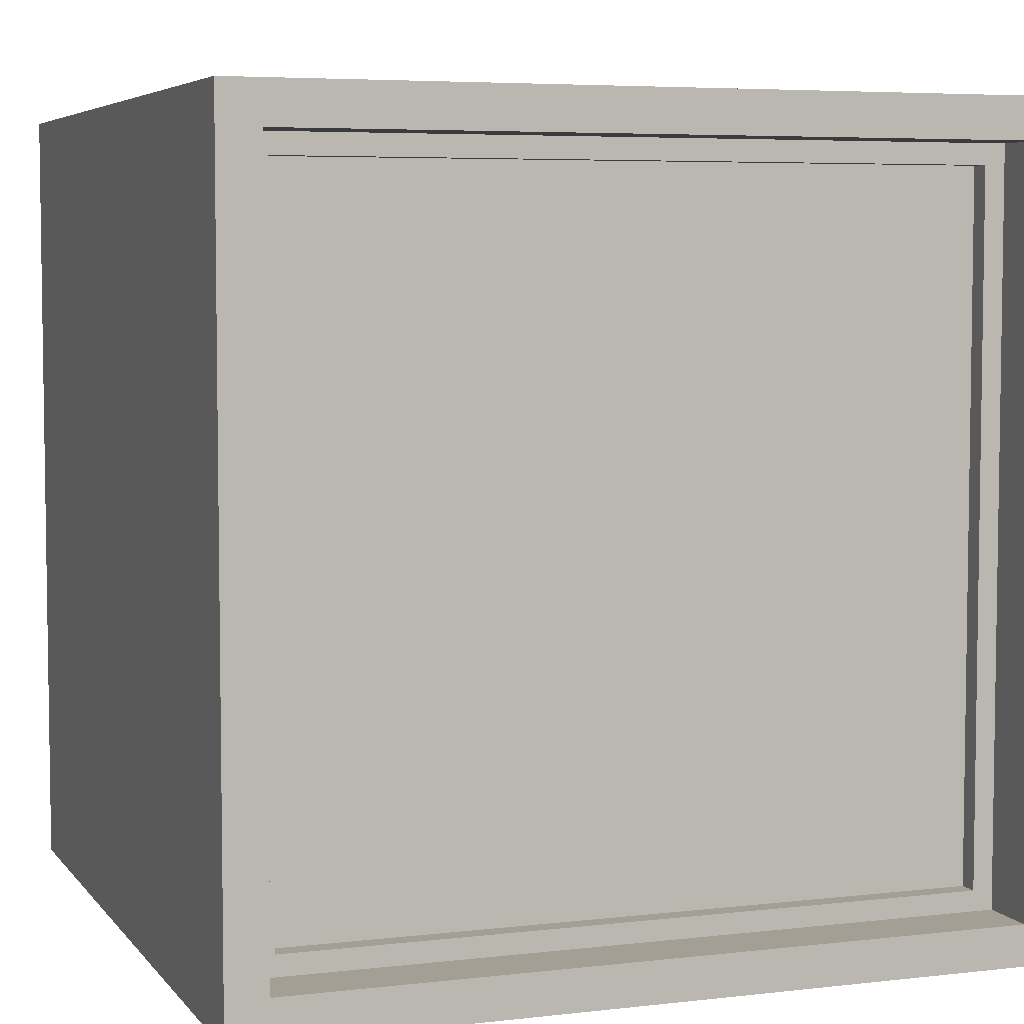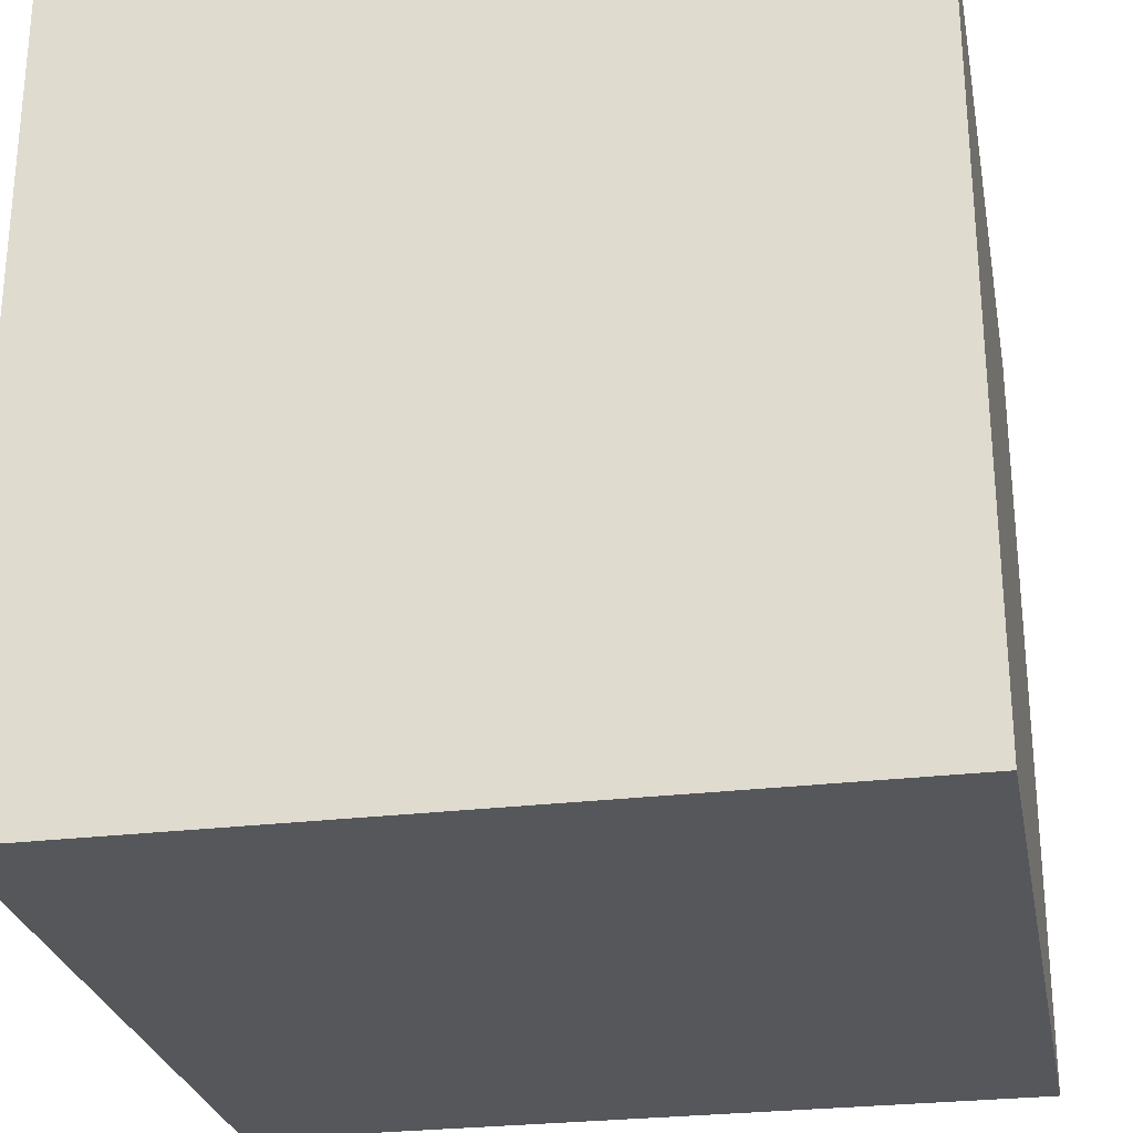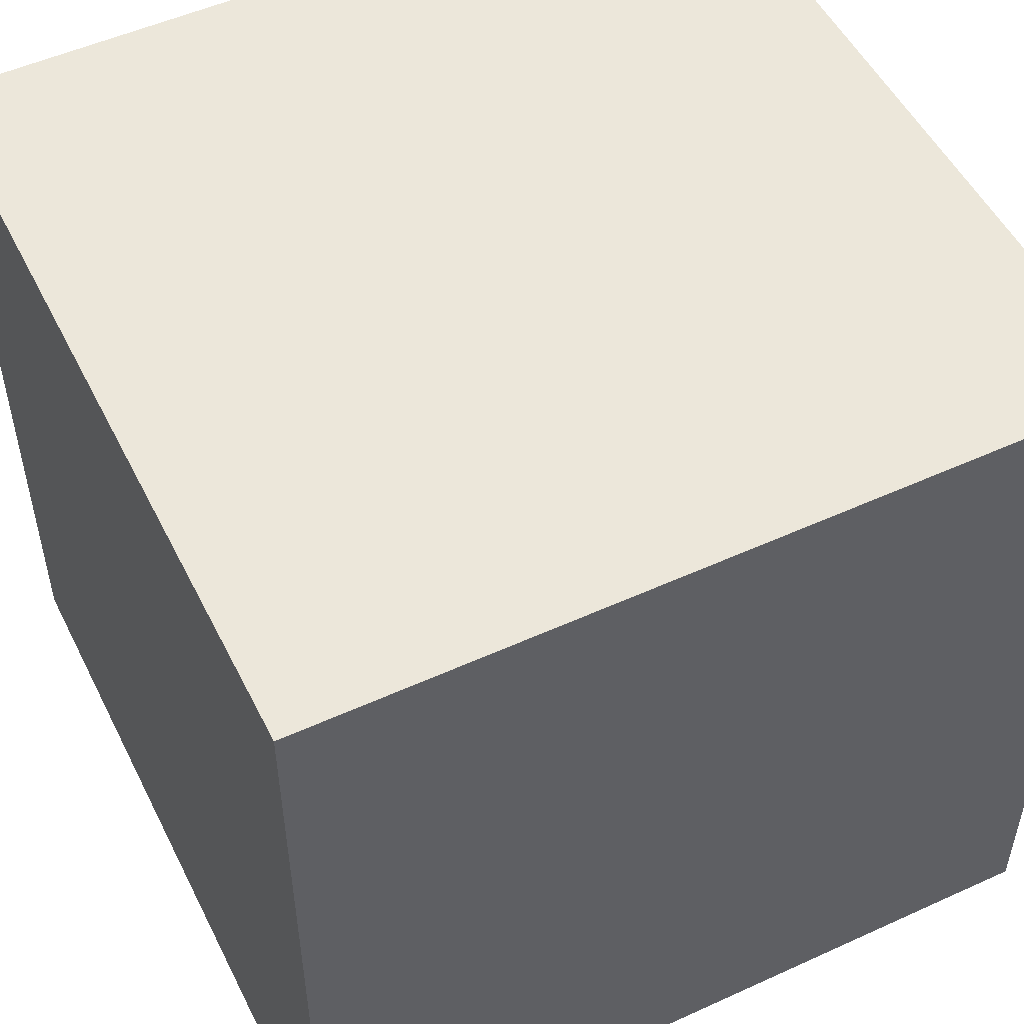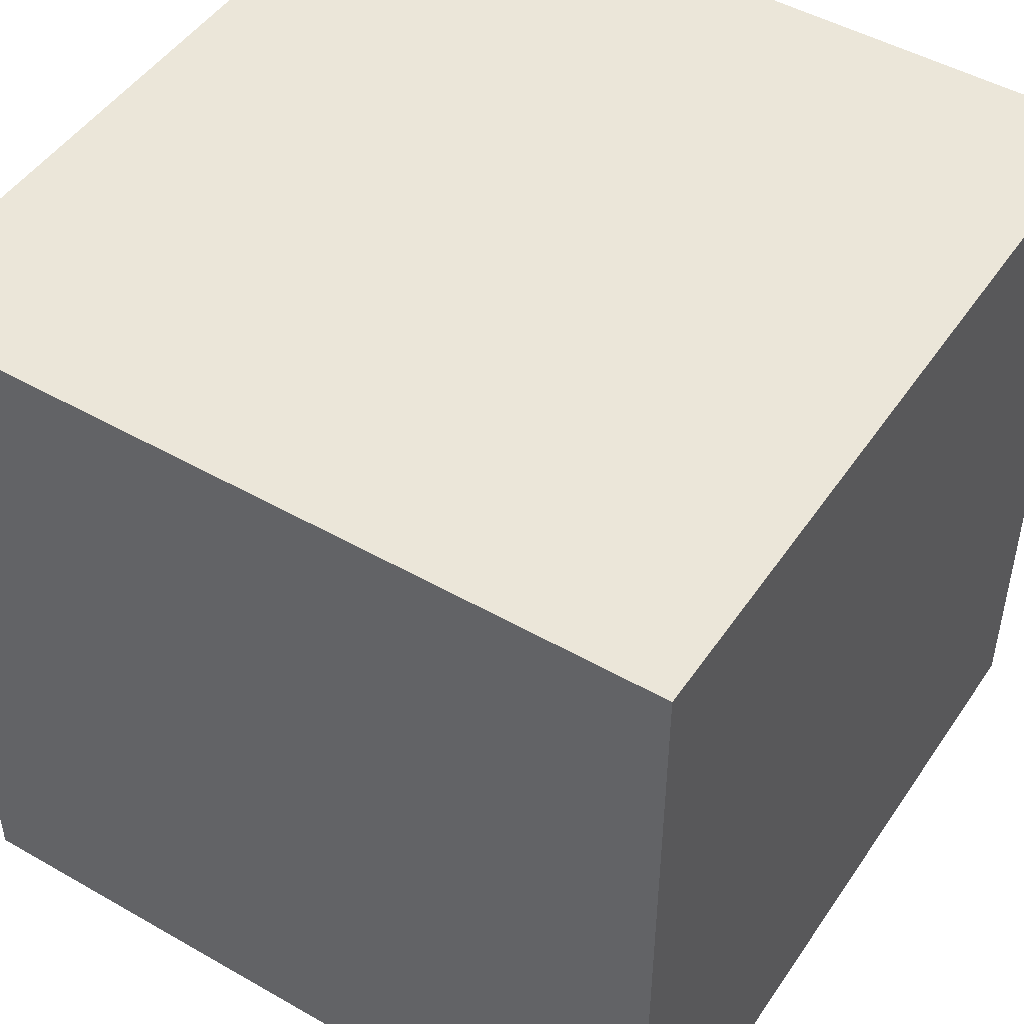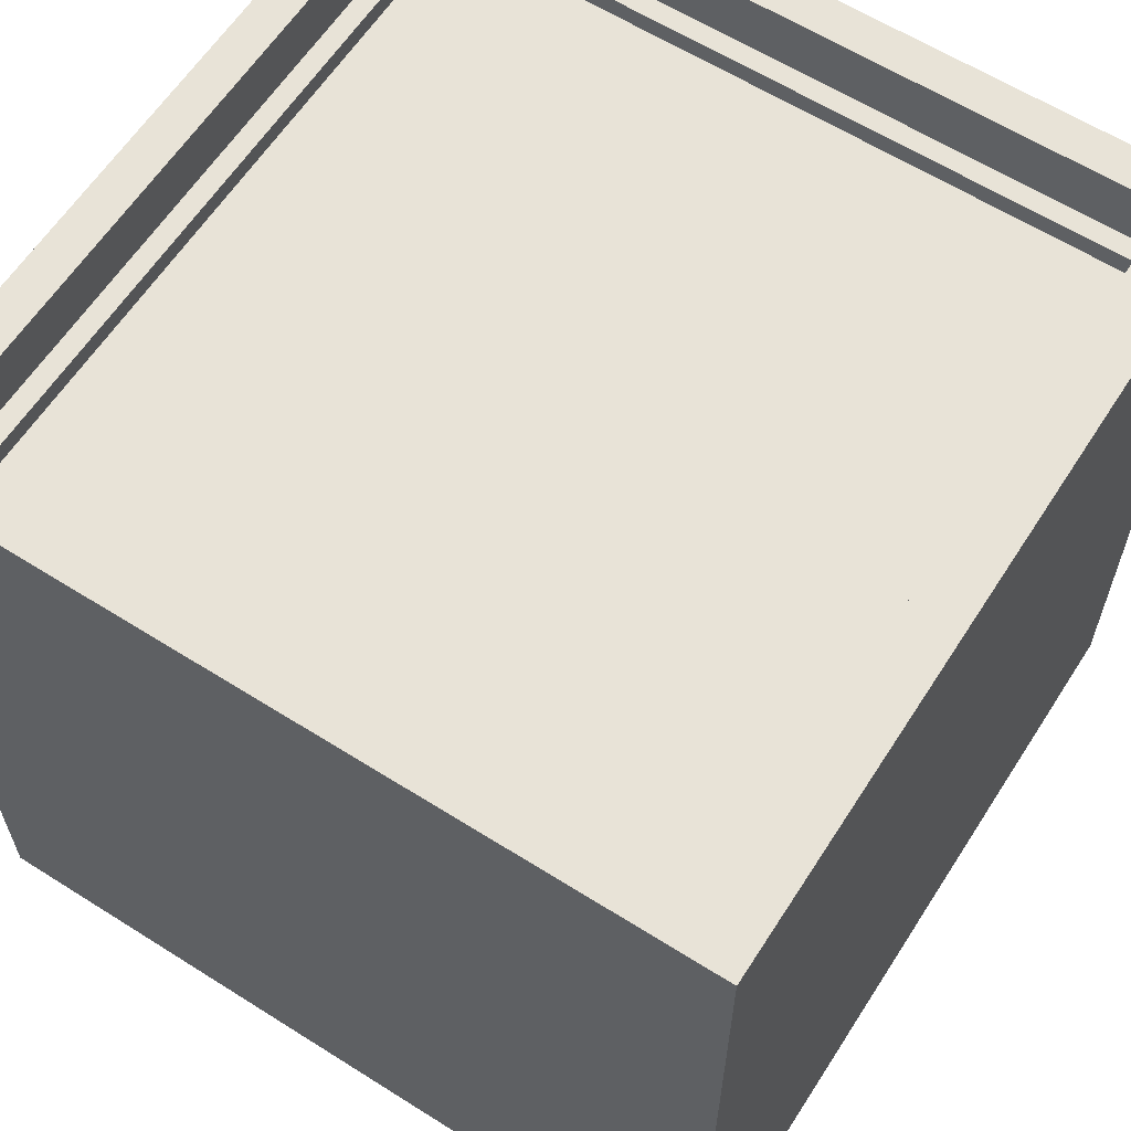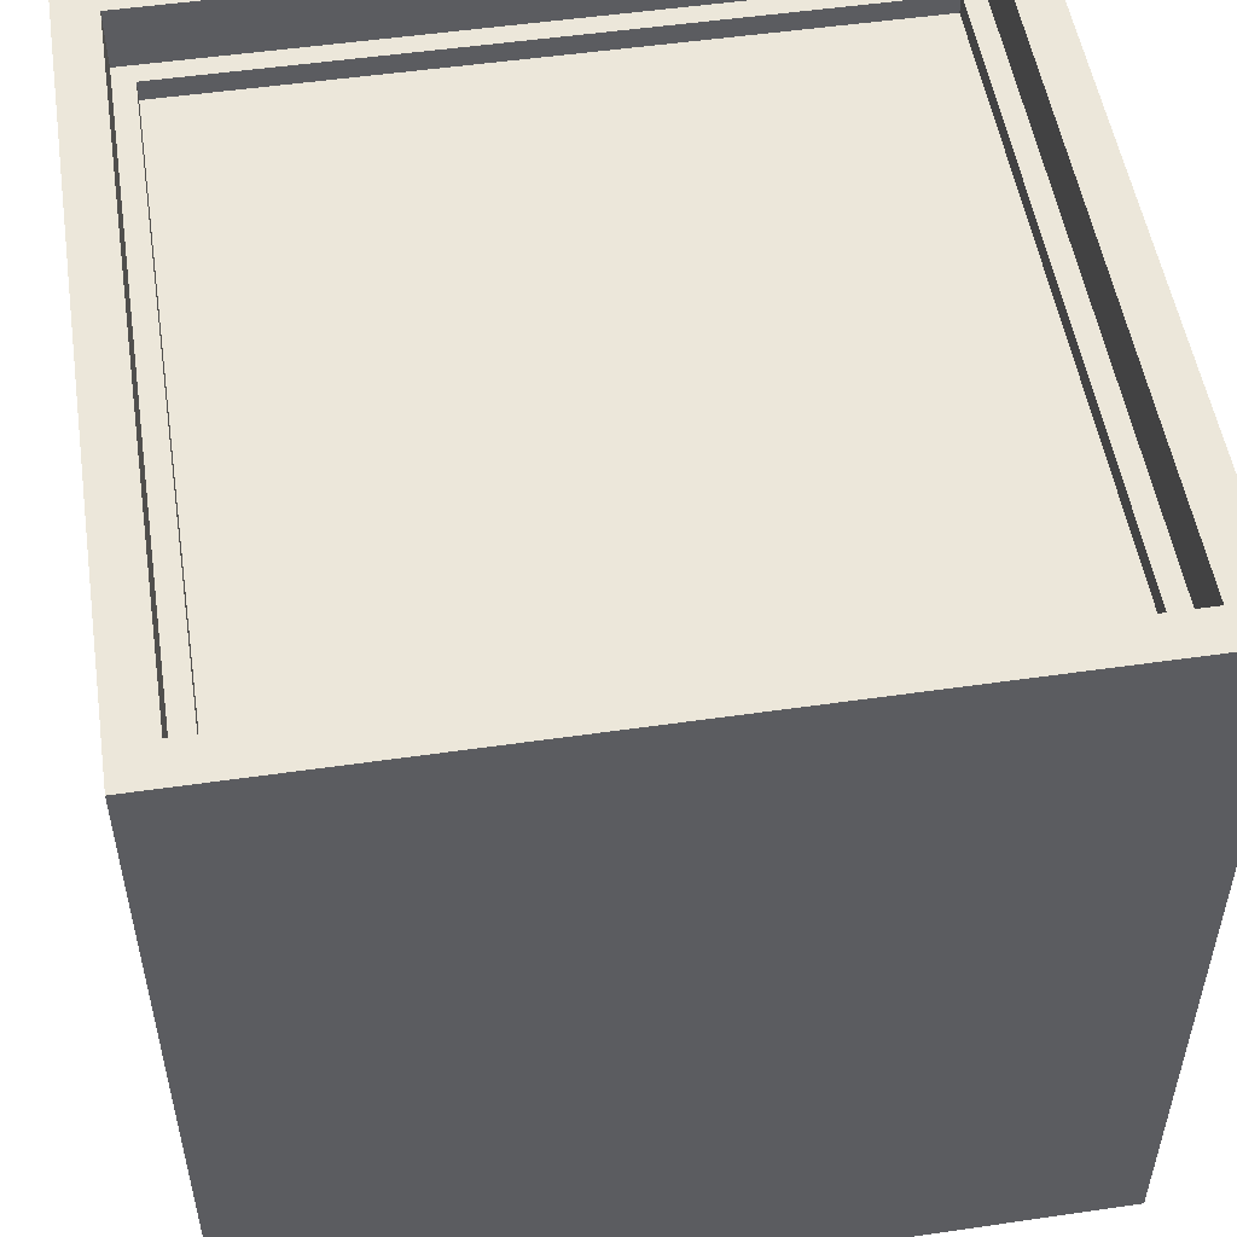
<metadata>
{"format":"obj","ext":"obj","renderer":"f3d","projection":"perspective","resolution":1024,"background":"white","views":[{"elev":5.4,"azim":-20.0,"up":"+Y"},{"elev":-27.0,"azim":-169.3,"up":"+Y"},{"elev":52.0,"azim":153.8,"up":"+Y"},{"elev":48.1,"azim":122.6,"up":"+Y"},{"elev":61.6,"azim":-147.3,"up":"+Z"},{"elev":52.1,"azim":171.1,"up":"+Z"}]}
</metadata>
<code>
o
v 0 2 0
v 0 2 -4
v 0 6 0
v 0 6 -4
v 3.7 2.3 -0.3
v 3.7 2.3 -0.4
v 3.7 5.7 -0.3
v 3.7 5.7 -0.4
v 3.8 2.2 0
v 3.8 2.2 -0.3
v 3.8 5.8 0
v 3.8 5.8 -0.3
v 0.2 2.2 0
v 0.2 2.2 -0.3
v 0.2 5.8 0
v 0.2 5.8 -0.3
v 0.3 2.3 -0.3
v 0.3 2.3 -0.4
v 0.3 5.7 -0.3
v 0.3 5.7 -0.4
v 4 2 0
v 4 2 -4
v 4 6 0
v 4 6 -4
v 0 2 0
v 0 6 0
v 0.2 2.2 0
v 0.2 5.8 0
v 3.8 2.2 0
v 3.8 5.8 0
v 4 2 0
v 4 6 0
v 0.2 2.2 -0.3
v 0.2 5.8 -0.3
v 0.3 2.3 -0.3
v 0.3 5.7 -0.3
v 3.7 2.3 -0.3
v 3.7 5.7 -0.3
v 3.8 2.2 -0.3
v 3.8 5.8 -0.3
v 0.3 2.3 -0.4
v 0.3 5.7 -0.4
v 3.7 2.3 -0.4
v 3.7 5.7 -0.4
v 0 2 -4
v 0 6 -4
v 4 2 -4
v 4 6 -4
v 0 2 0
v 4 2 0
v 0 2 -4
v 4 2 -4
v 0.3 5.7 -0.3
v 3.7 5.7 -0.3
v 0.3 5.7 -0.4
v 3.7 5.7 -0.4
v 0.2 5.8 0
v 3.8 5.8 0
v 0.2 5.8 -0.3
v 3.8 5.8 -0.3
v 0.2 2.2 0
v 3.8 2.2 0
v 0.2 2.2 -0.3
v 3.8 2.2 -0.3
v 0.3 2.3 -0.3
v 3.7 2.3 -0.3
v 0.3 2.3 -0.4
v 3.7 2.3 -0.4
v 0 6 0
v 4 6 0
v 0 6 -4
v 4 6 -4
f 3 2 1
f 4 2 3
f 7 6 5
f 8 6 7
f 11 10 9
f 12 10 11
f 13 14 15
f 15 14 16
f 17 18 19
f 19 18 20
f 21 22 23
f 23 22 24
f 27 26 25
f 28 26 27
f 29 27 25
f 30 26 28
f 31 29 25
f 31 30 29
f 32 26 30
f 32 30 31
f 35 34 33
f 36 34 35
f 37 35 33
f 38 34 36
f 39 37 33
f 39 38 37
f 40 34 38
f 40 38 39
f 43 42 41
f 44 42 43
f 45 46 47
f 47 46 48
f 51 50 49
f 52 50 51
f 55 54 53
f 56 54 55
f 59 58 57
f 60 58 59
f 61 62 63
f 63 62 64
f 65 66 67
f 67 66 68
f 69 70 71
f 71 70 72

</code>
